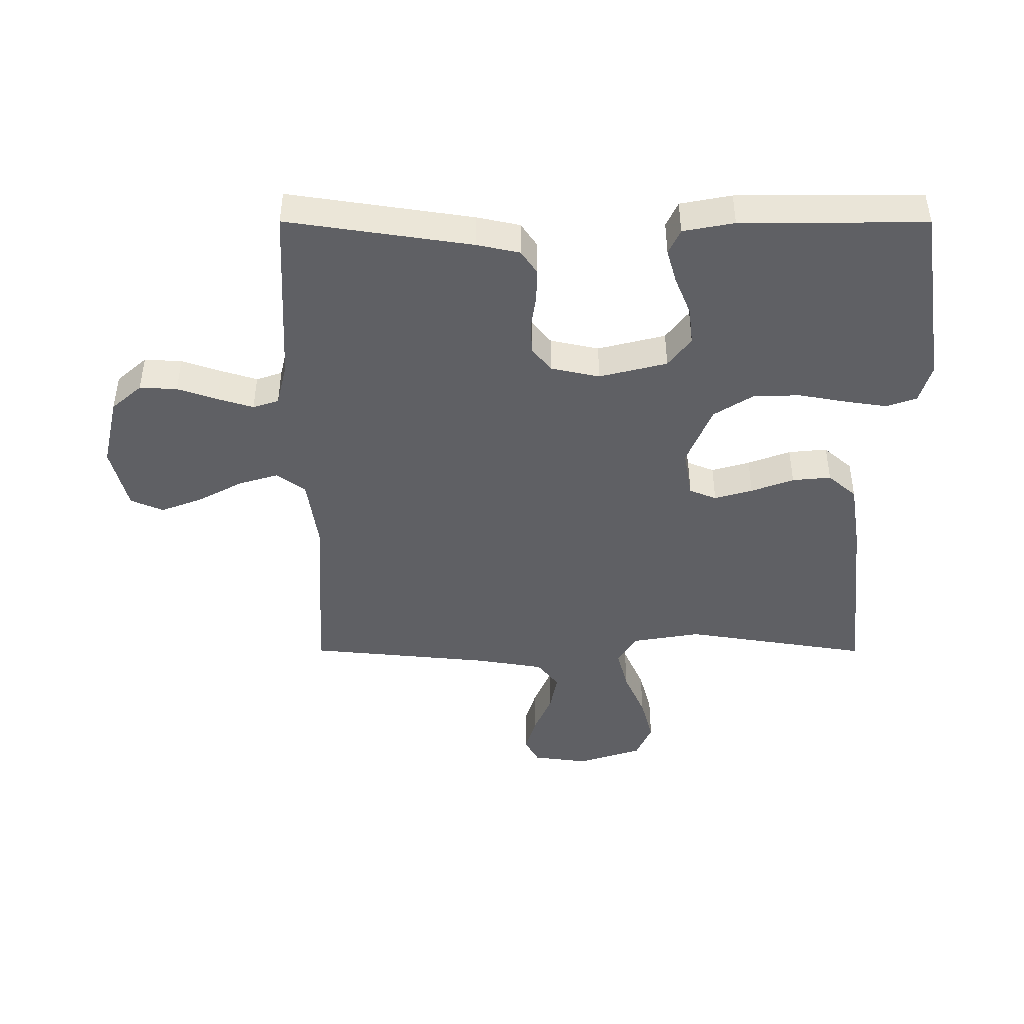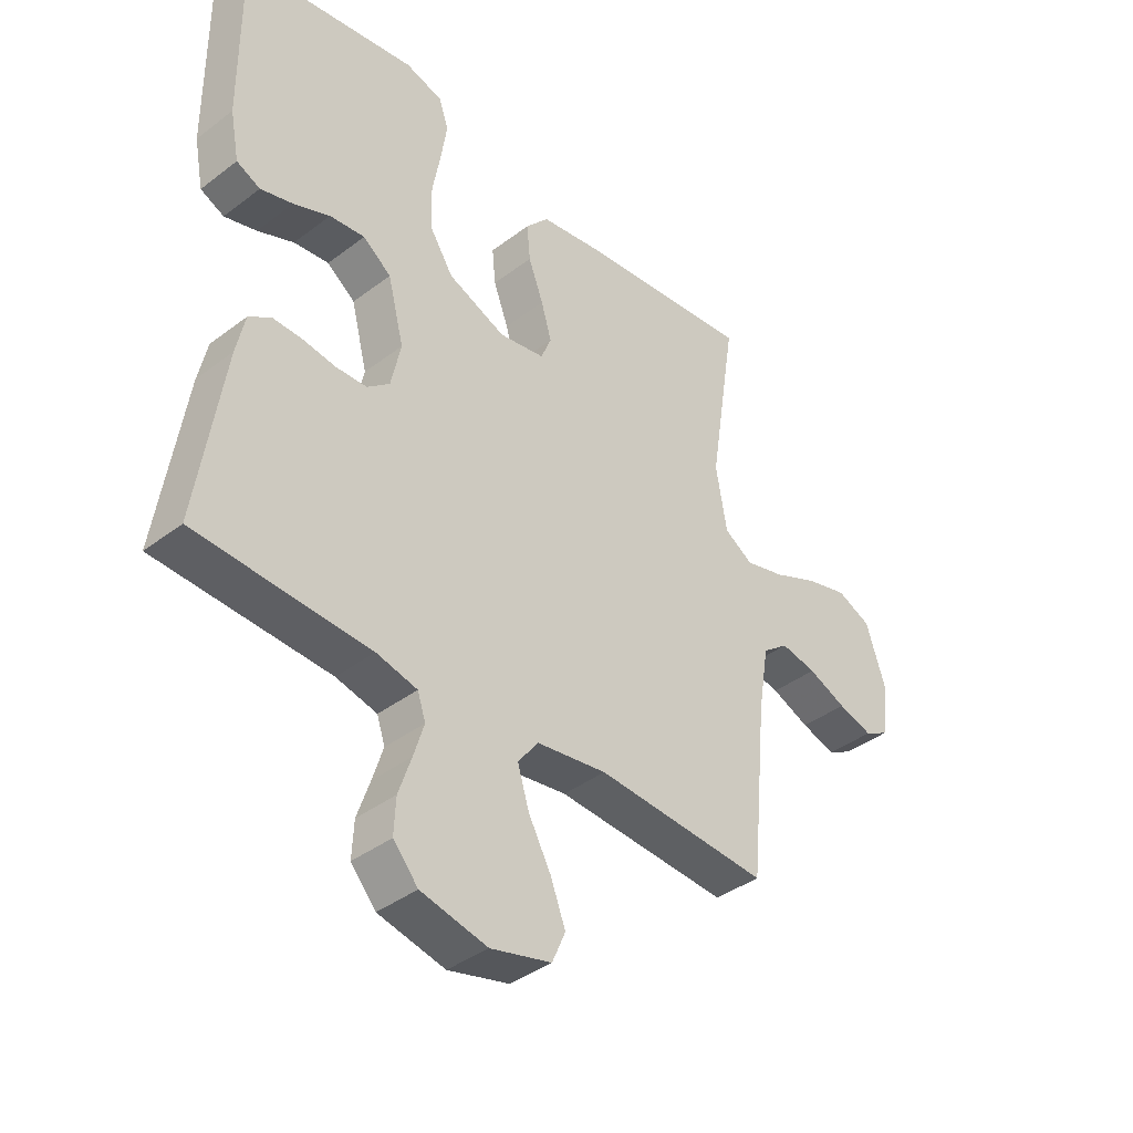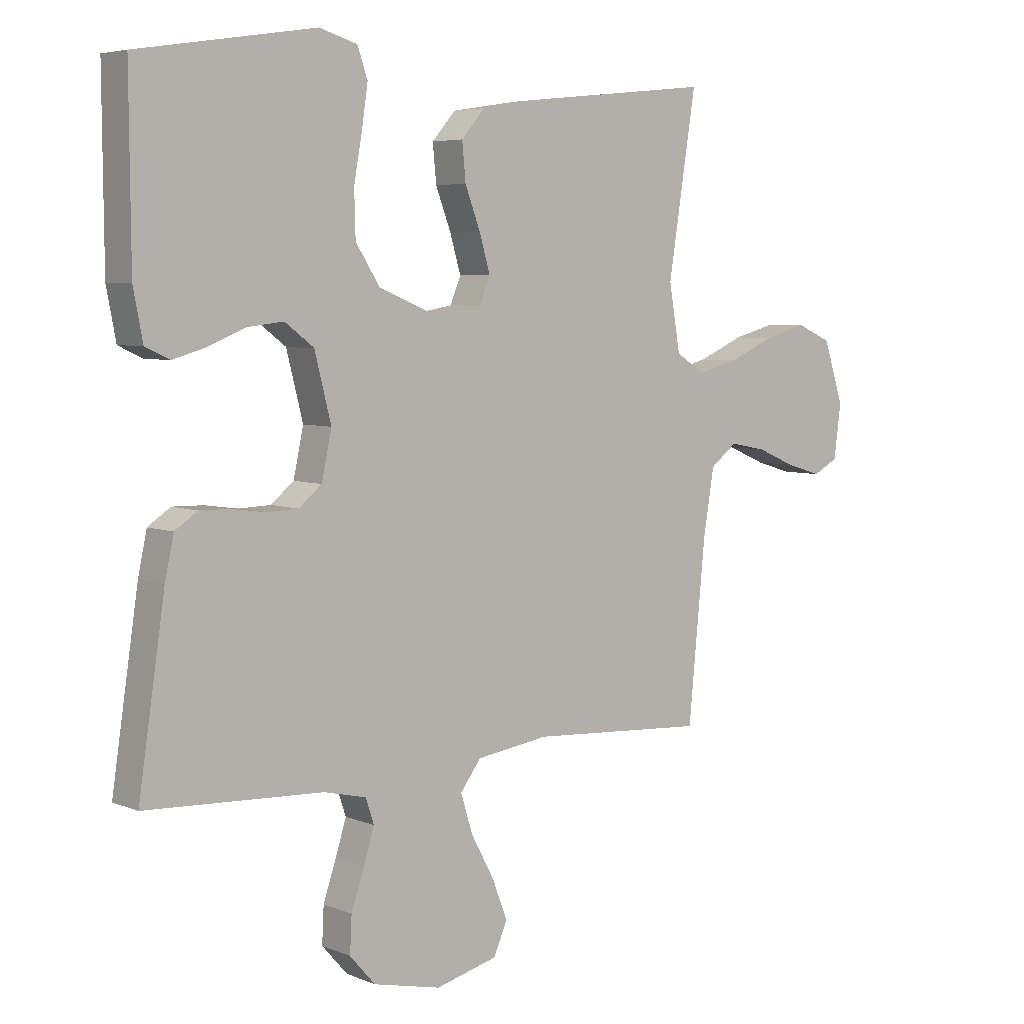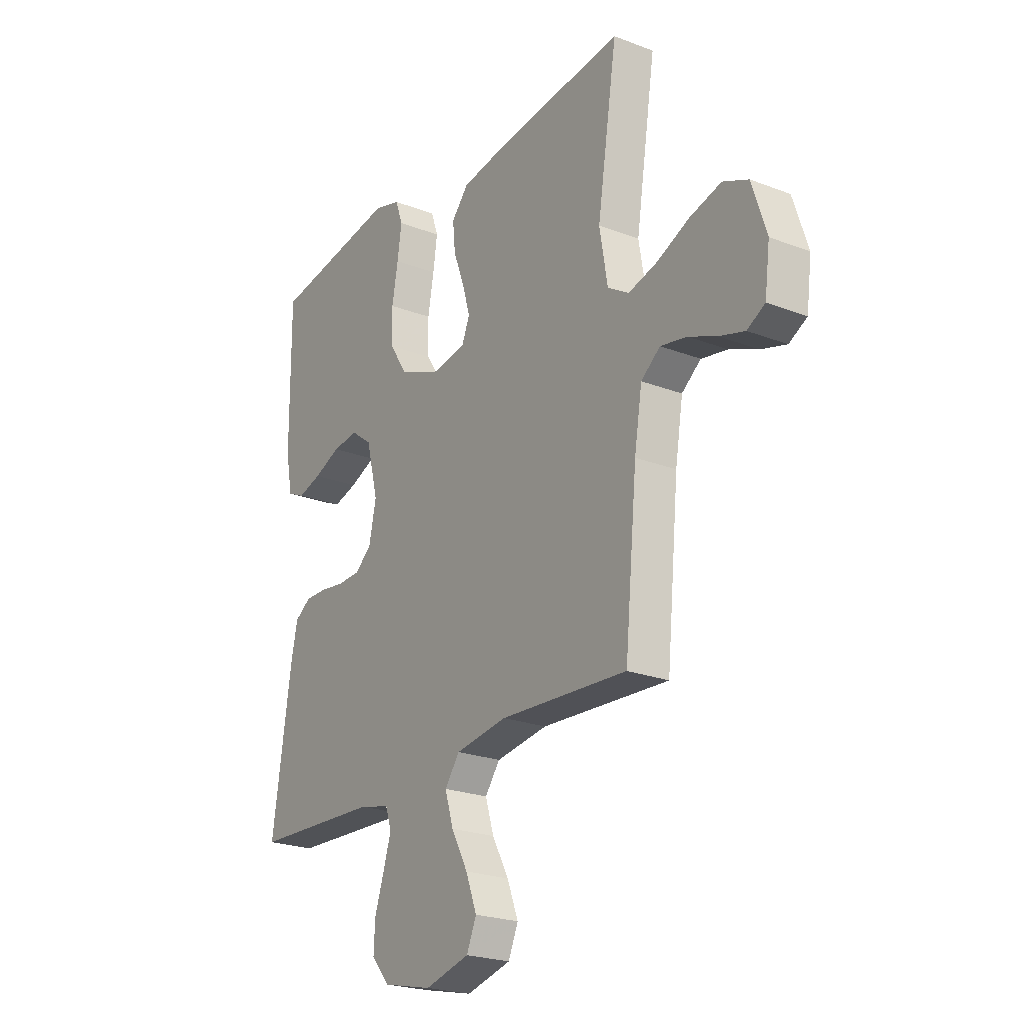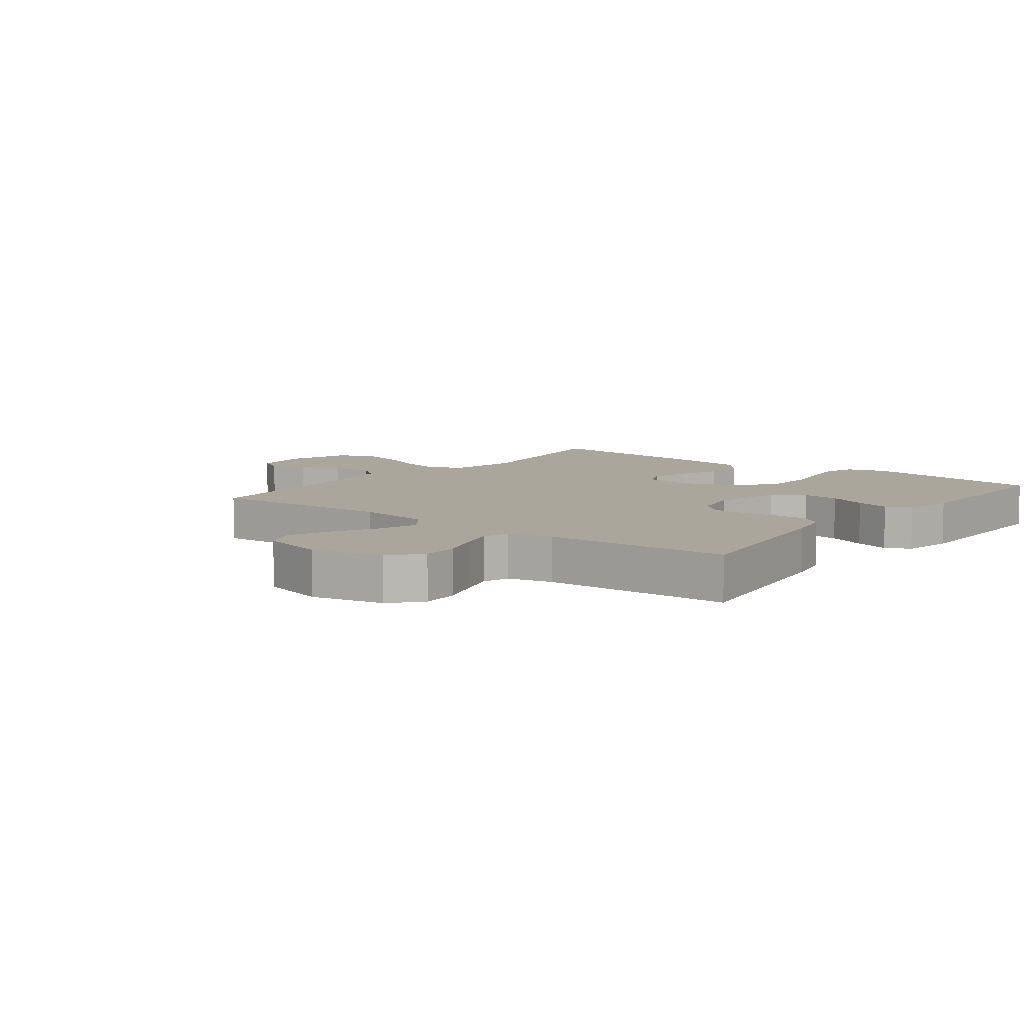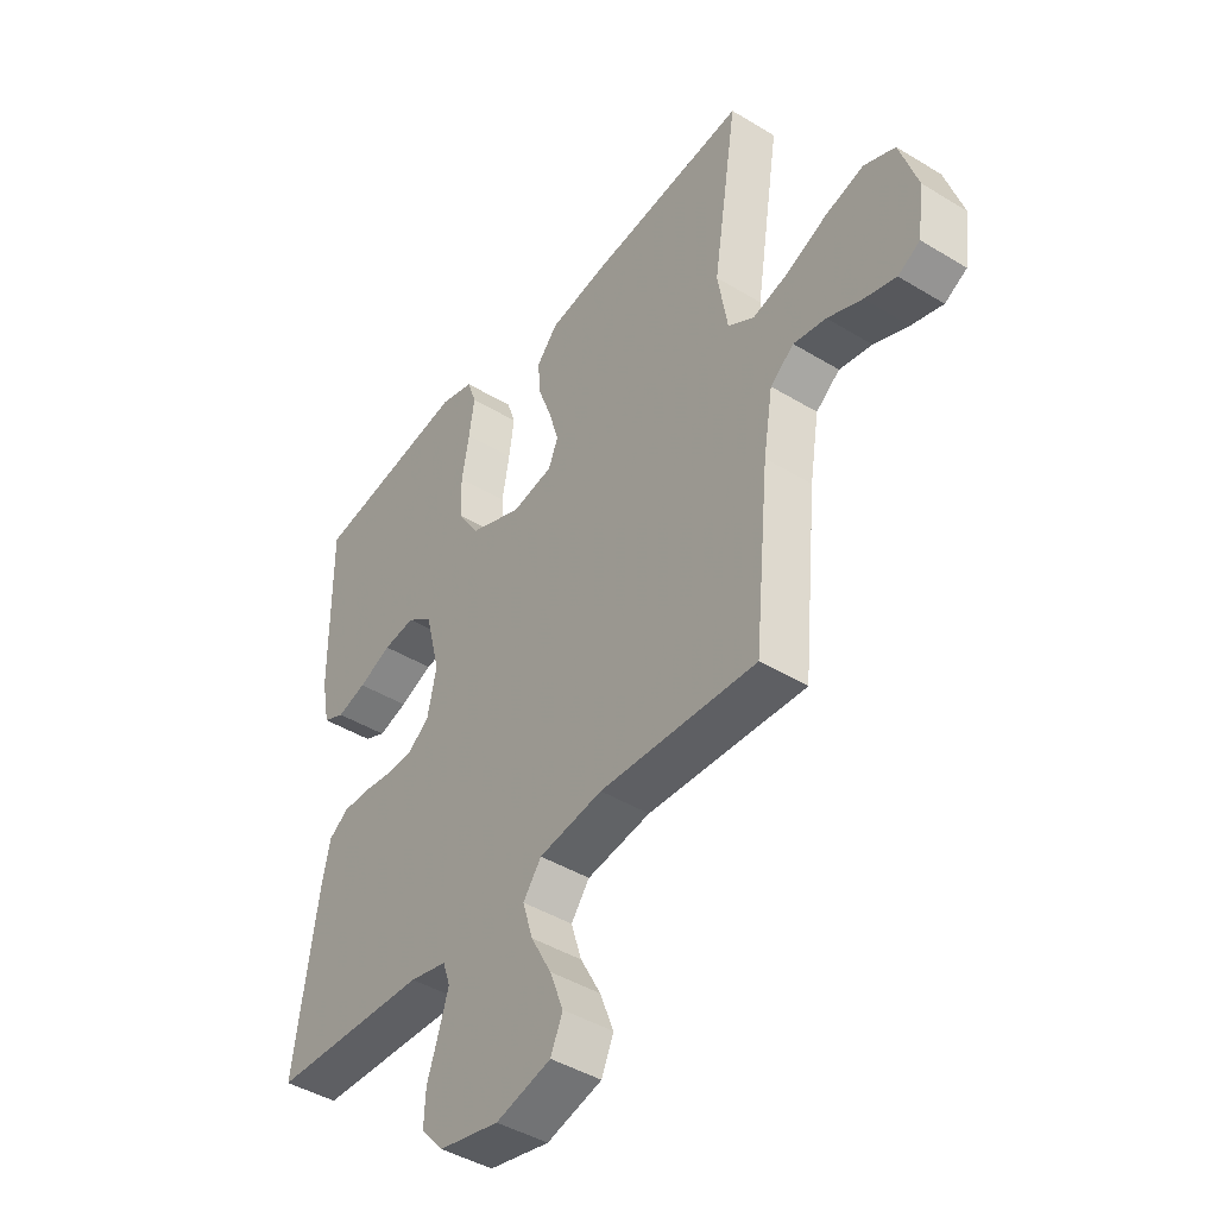
<metadata>
{"format":"obj","ext":"obj","renderer":"f3d","projection":"perspective","resolution":1024,"background":"white","views":[{"elev":-44.8,"azim":-90.1,"up":"+Y"},{"elev":-39.5,"azim":-46.7,"up":"+Z"},{"elev":5.4,"azim":-38.9,"up":"+Z"},{"elev":-23.2,"azim":56.9,"up":"+Z"},{"elev":8.0,"azim":-142.0,"up":"+Y"},{"elev":-43.6,"azim":54.3,"up":"+Z"}]}
</metadata>
<code>
v 0.5 0.07 0.5
v 0.453 0.07 0.2
v 0.472 0.07 0.089
v 0.522 0.07 0.058
v 0.59 0.07 0.076
v 0.667 0.07 0.11
v 0.741 0.07 0.13
v 0.8 0.07 0.104
v 0.834 0.07 0
v 0.822 0.07 -0.091
v 0.78 0.07 -0.114
v 0.72 0.07 -0.096
v 0.654 0.07 -0.068
v 0.592 0.07 -0.056
v 0.547 0.07 -0.091
v 0.529 0.07 -0.2
v 0.5 0.07 -0.5
v 0.2 0.07 -0.482
v 0.078 0.07 -0.5
v 0.043 0.07 -0.547
v 0.063 0.07 -0.612
v 0.102 0.07 -0.684
v 0.128 0.07 -0.752
v 0.105 0.07 -0.805
v 0 0.07 -0.832
v -0.115 0.07 -0.806
v -0.158 0.07 -0.757
v -0.155 0.07 -0.696
v -0.133 0.07 -0.631
v -0.115 0.07 -0.573
v -0.129 0.07 -0.531
v -0.2 0.07 -0.514
v -0.5 0.07 -0.5
v -0.455 0.07 -0.2
v -0.44 0.07 -0.13
v -0.402 0.07 -0.104
v -0.35 0.07 -0.105
v -0.293 0.07 -0.113
v -0.24 0.07 -0.111
v -0.201 0.07 -0.079
v -0.184 0.07 0
v -0.212 0.07 0.11
v -0.261 0.07 0.147
v -0.322 0.07 0.14
v -0.385 0.07 0.114
v -0.441 0.07 0.098
v -0.482 0.07 0.117
v -0.498 0.07 0.2
v -0.5 0.07 0.5
v -0.2 0.07 0.547
v -0.136 0.07 0.528
v -0.119 0.07 0.479
v -0.129 0.07 0.411
v -0.143 0.07 0.333
v -0.141 0.07 0.257
v -0.1 0.07 0.193
v 0 0.07 0.152
v 0.079 0.07 0.166
v 0.097 0.07 0.21
v 0.079 0.07 0.272
v 0.053 0.07 0.341
v 0.047 0.07 0.404
v 0.087 0.07 0.45
v 0.2 0.07 0.468
v 0.5 0 0.5
v 0.453 0 0.2
v 0.472 0 0.089
v 0.522 0 0.058
v 0.59 0 0.076
v 0.667 0 0.11
v 0.741 0 0.13
v 0.8 0 0.104
v 0.834 0 0
v 0.822 0 -0.091
v 0.78 0 -0.114
v 0.72 0 -0.096
v 0.654 0 -0.068
v 0.592 0 -0.056
v 0.547 0 -0.091
v 0.529 0 -0.2
v 0.5 0 -0.5
v 0.2 0 -0.482
v 0.078 0 -0.5
v 0.043 0 -0.547
v 0.063 0 -0.612
v 0.102 0 -0.684
v 0.128 0 -0.752
v 0.105 0 -0.805
v 0 0 -0.832
v -0.115 0 -0.806
v -0.158 0 -0.757
v -0.155 0 -0.696
v -0.133 0 -0.631
v -0.115 0 -0.573
v -0.129 0 -0.531
v -0.2 0 -0.514
v -0.5 0 -0.5
v -0.455 0 -0.2
v -0.44 0 -0.13
v -0.402 0 -0.104
v -0.35 0 -0.105
v -0.293 0 -0.113
v -0.24 0 -0.111
v -0.201 0 -0.079
v -0.184 0 0
v -0.212 0 0.11
v -0.261 0 0.147
v -0.322 0 0.14
v -0.385 0 0.114
v -0.441 0 0.098
v -0.482 0 0.117
v -0.498 0 0.2
v -0.5 0 0.5
v -0.2 0 0.547
v -0.136 0 0.528
v -0.119 0 0.479
v -0.129 0 0.411
v -0.143 0 0.333
v -0.141 0 0.257
v -0.1 0 0.193
v 0 0 0.152
v 0.079 0 0.166
v 0.097 0 0.21
v 0.079 0 0.272
v 0.053 0 0.341
v 0.047 0 0.404
v 0.087 0 0.45
v 0.2 0 0.468
f 64 1 2
f 63 64 2
f 62 63 2
f 61 62 2
f 60 61 2
f 59 60 2 3
f 58 59 3 4
f 57 58 4
f 52 53 54
f 51 52 54
f 50 51 54
f 49 50 54
f 48 49 54
f 47 48 54
f 46 47 54
f 45 46 54
f 44 45 54
f 43 44 54 55
f 42 43 55 56
f 36 37 38
f 35 36 38
f 34 35 38
f 33 34 38
f 32 33 38
f 31 32 38 39
f 30 31 39 40
f 27 28 29
f 26 27 29
f 25 26 29
f 24 25 29
f 23 24 29
f 22 23 29
f 21 22 29
f 20 21 29 30
f 30 40 41
f 20 30 41
f 19 20 41
f 16 17 18
f 42 56 57
f 41 42 57
f 19 41 57
f 18 19 57
f 16 18 57
f 15 16 57
f 11 12 13
f 10 11 13
f 9 10 13
f 8 9 13
f 7 8 13
f 6 7 13
f 5 6 13
f 14 15 57 4
f 4 5 13 14
f 66 65 128
f 66 128 127
f 66 127 126
f 66 126 125
f 66 125 124
f 67 66 124 123
f 68 67 123 122
f 68 122 121
f 118 117 116
f 118 116 115
f 118 115 114
f 118 114 113
f 118 113 112
f 118 112 111
f 118 111 110
f 118 110 109
f 118 109 108
f 119 118 108 107
f 120 119 107 106
f 102 101 100
f 102 100 99
f 102 99 98
f 102 98 97
f 102 97 96
f 103 102 96 95
f 104 103 95 94
f 93 92 91
f 93 91 90
f 93 90 89
f 93 89 88
f 93 88 87
f 93 87 86
f 93 86 85
f 94 93 85 84
f 105 104 94
f 105 94 84
f 105 84 83
f 82 81 80
f 121 120 106
f 121 106 105
f 121 105 83
f 121 83 82
f 121 82 80
f 121 80 79
f 77 76 75
f 77 75 74
f 77 74 73
f 77 73 72
f 77 72 71
f 77 71 70
f 77 70 69
f 68 121 79 78
f 78 77 69 68
f 1 65 66 2
f 2 66 67 3
f 3 67 68 4
f 4 68 69 5
f 5 69 70 6
f 6 70 71 7
f 7 71 72 8
f 8 72 73 9
f 9 73 74 10
f 10 74 75 11
f 11 75 76 12
f 12 76 77 13
f 13 77 78 14
f 14 78 79 15
f 15 79 80 16
f 16 80 81 17
f 17 81 82 18
f 18 82 83 19
f 19 83 84 20
f 20 84 85 21
f 21 85 86 22
f 22 86 87 23
f 23 87 88 24
f 24 88 89 25
f 25 89 90 26
f 26 90 91 27
f 27 91 92 28
f 28 92 93 29
f 29 93 94 30
f 30 94 95 31
f 31 95 96 32
f 32 96 97 33
f 33 97 98 34
f 34 98 99 35
f 35 99 100 36
f 36 100 101 37
f 37 101 102 38
f 38 102 103 39
f 39 103 104 40
f 40 104 105 41
f 41 105 106 42
f 42 106 107 43
f 43 107 108 44
f 44 108 109 45
f 45 109 110 46
f 46 110 111 47
f 47 111 112 48
f 48 112 113 49
f 49 113 114 50
f 50 114 115 51
f 51 115 116 52
f 52 116 117 53
f 53 117 118 54
f 54 118 119 55
f 55 119 120 56
f 56 120 121 57
f 57 121 122 58
f 58 122 123 59
f 59 123 124 60
f 60 124 125 61
f 61 125 126 62
f 62 126 127 63
f 63 127 128 64
f 64 128 65 1

</code>
